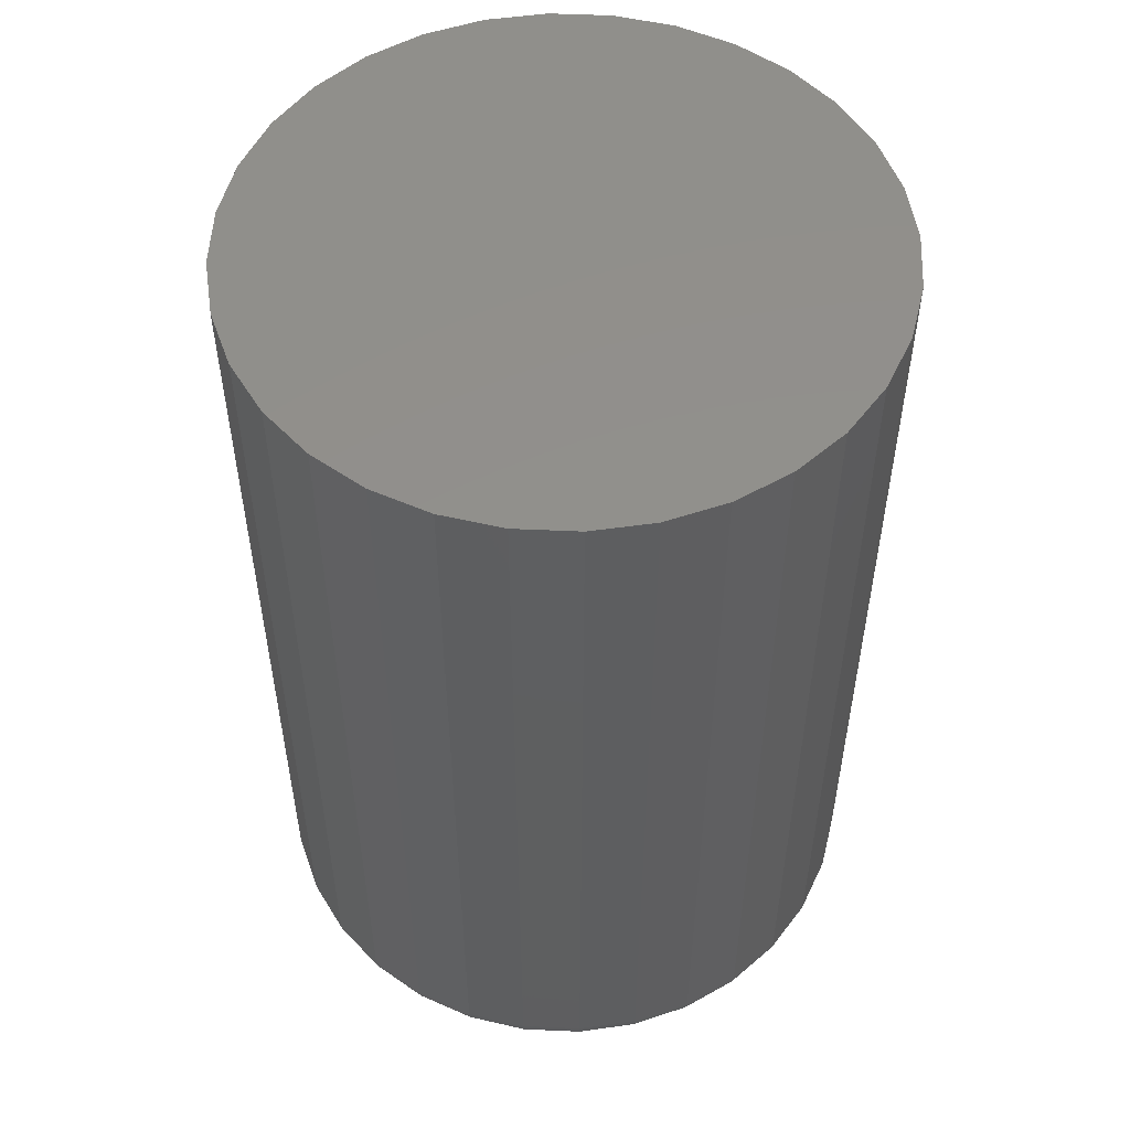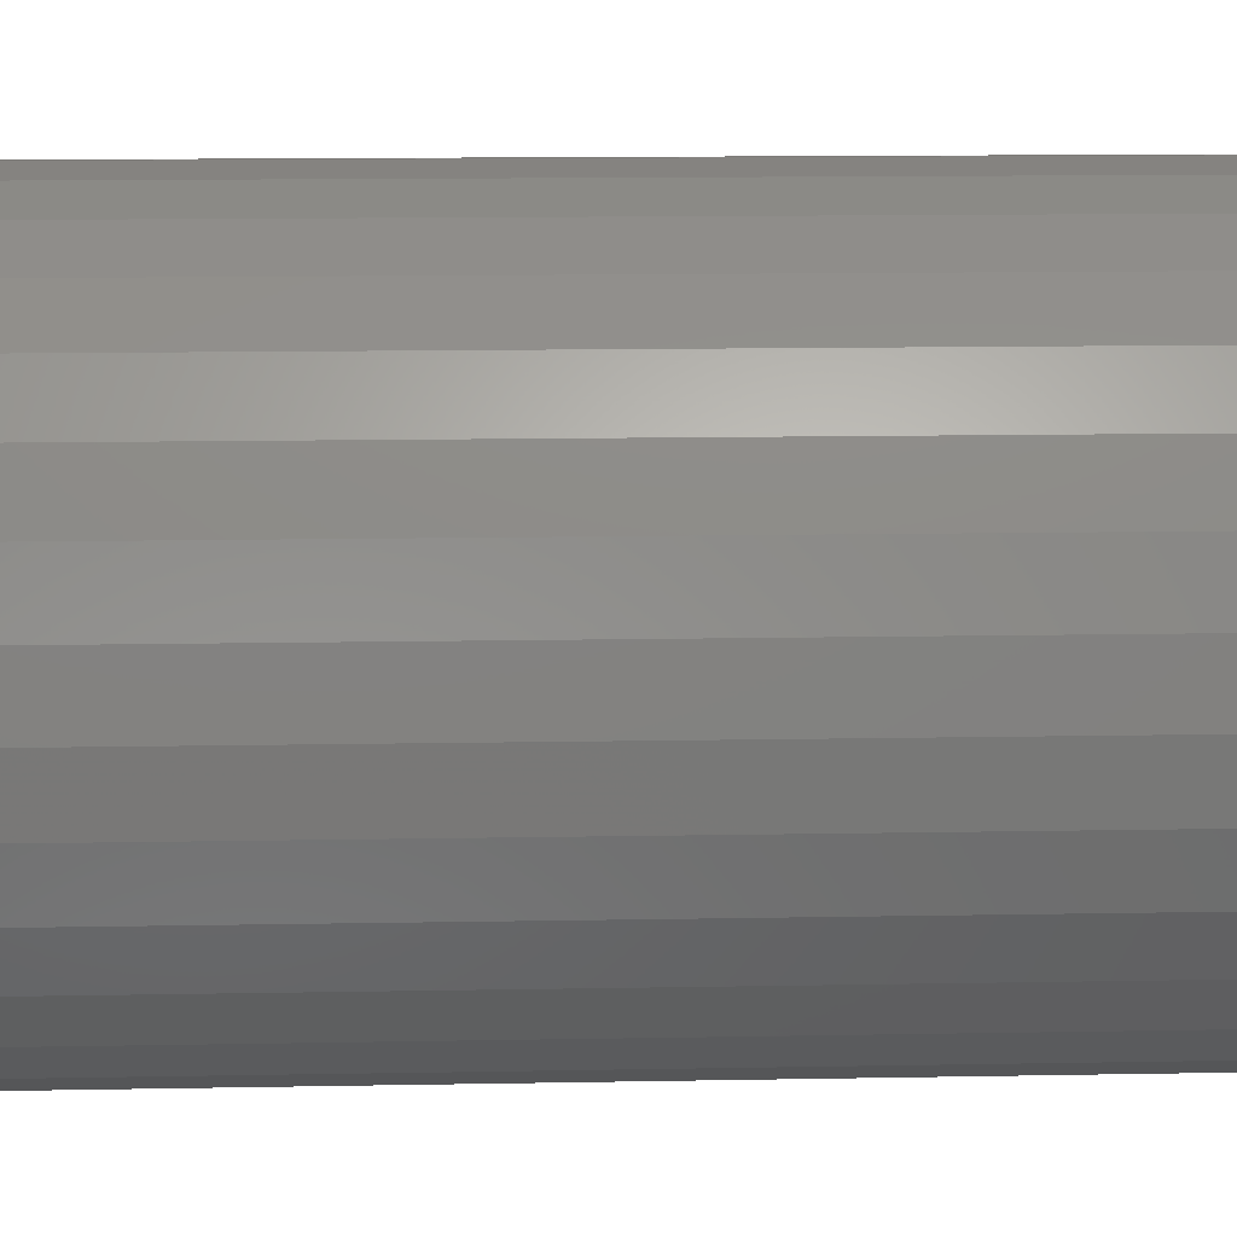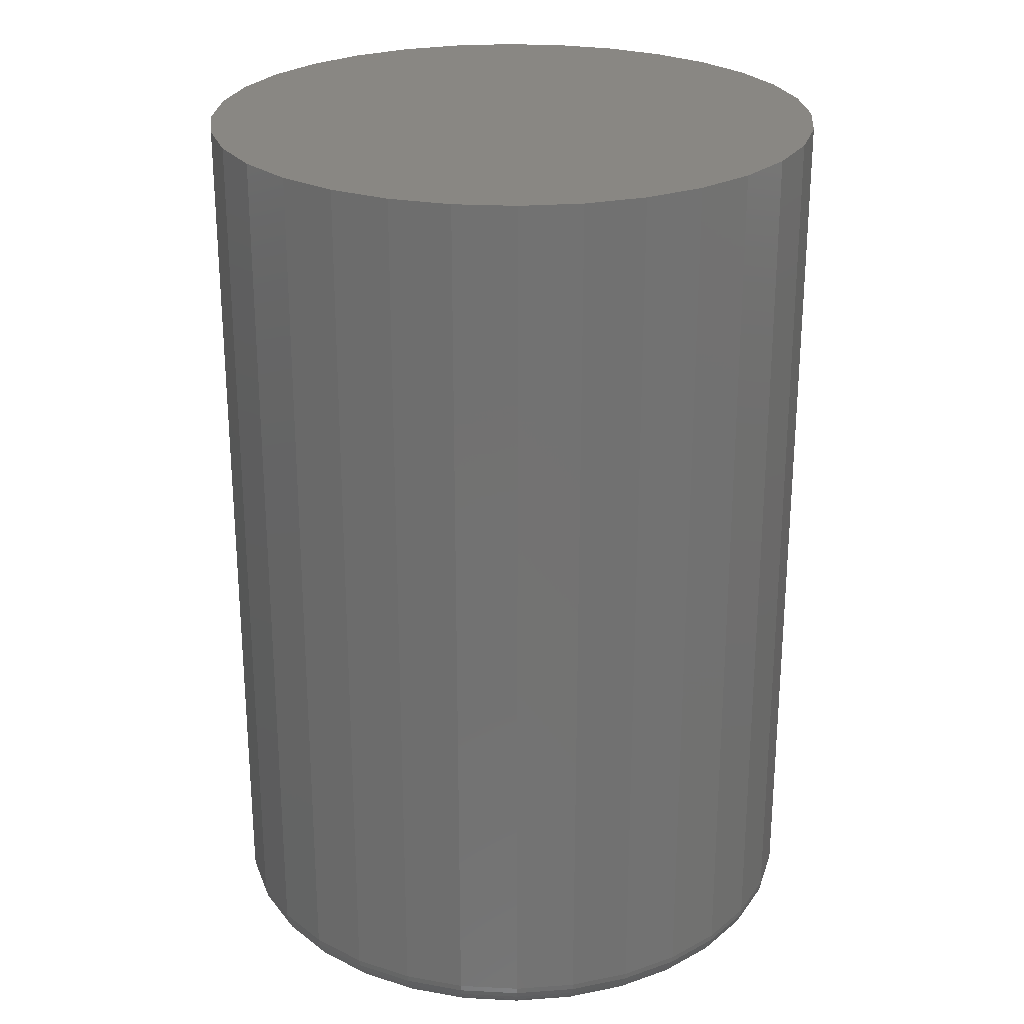
<metadata>
{"format":"stl","ext":"stl","renderer":"f3d","projection":"perspective","resolution":1024,"background":"white","views":[{"elev":53.0,"azim":-115.4,"up":"+Z"},{"elev":13.5,"azim":87.6,"up":"+Y"},{"elev":25.5,"azim":-158.5,"up":"+Z"}]}
</metadata>
<code>
# stl→obj: 320 verts, 636 faces
v 0.007895 0.1976 0
v 0.04645 0.1938 0
v -0.03066 0.1938 0
v -0.06773 0.1826 0
v 0.08352 0.1826 0
v 0.04645 -0.1938 0
v -0.03066 -0.1938 0
v 0.08352 -0.1826 0
v 0.007895 -0.1976 0
v -0.06773 -0.1826 0
v -0.1019 -0.1643 0
v 0.1177 -0.1643 0
v -0.1318 -0.1397 0
v 0.1476 -0.1397 0
v -0.1564 -0.1098 0
v 0.1722 -0.1098 0
v -0.1747 -0.07562 0
v 0.1905 -0.07562 0
v -0.1859 -0.03855 0
v 0.2017 -0.03855 0
v -0.1897 -1.652e-16 0
v 0.2055 1.132e-16 0
v -0.1859 0.03855 0
v 0.2017 0.03855 0
v -0.1747 0.07562 0
v 0.1905 0.07562 0
v -0.1564 0.1098 0
v 0.1722 0.1098 0
v -0.1318 0.1397 0
v 0.1476 0.1397 0
v -0.1019 0.1643 0
v 0.1177 0.1643 0
v 0.2289 -2.505e-16 0.02344
v 0.2289 0 0.6484
v 0.2247 -0.04313 0.02344
v 0.2247 -0.04313 0.6484
v 0.2121 -0.08459 0.02344
v 0.2121 -0.08459 0.6484
v 0.1917 -0.1228 0.02344
v 0.1917 -0.1228 0.6484
v 0.1642 -0.1563 0.02344
v 0.1642 -0.1563 0.6484
v 0.1307 -0.1838 0.02344
v 0.1307 -0.1838 0.6484
v 0.09249 -0.2042 0.02344
v 0.09249 -0.2042 0.6484
v 0.05102 -0.2168 0.02344
v 0.05102 -0.2168 0.6484
v 0.007895 -0.2211 0.02344
v 0.007895 -0.2211 0.6484
v -0.03523 -0.2168 0.02344
v -0.03523 -0.2168 0.6484
v -0.0767 -0.2042 0.02344
v -0.0767 -0.2042 0.6484
v -0.1149 -0.1838 0.02344
v -0.1149 -0.1838 0.6484
v -0.1484 -0.1563 0.02344
v -0.1484 -0.1563 0.6484
v -0.1759 -0.1228 0.02344
v -0.1759 -0.1228 0.6484
v -0.1963 -0.08459 0.02344
v -0.1963 -0.08459 0.6484
v -0.2089 -0.04313 0.02344
v -0.2089 -0.04313 0.6484
v -0.2132 -7.11e-17 0.02344
v -0.2132 2.707e-17 0.6484
v -0.2089 0.04313 0.02344
v -0.2089 0.04313 0.6484
v -0.1963 0.08459 0.02344
v -0.1963 0.08459 0.6484
v -0.1759 0.1228 0.02344
v -0.1759 0.1228 0.6484
v -0.1484 0.1563 0.02344
v -0.1484 0.1563 0.6484
v -0.1149 0.1838 0.02344
v -0.1149 0.1838 0.6484
v -0.0767 0.2042 0.02344
v -0.0767 0.2042 0.6484
v -0.03523 0.2168 0.02344
v -0.03523 0.2168 0.6484
v 0.007895 0.2211 0.02344
v 0.007895 0.2211 0.6484
v 0.05102 0.2168 0.02344
v 0.05102 0.2168 0.6484
v 0.09249 0.2042 0.02344
v 0.09249 0.2042 0.6484
v 0.1307 0.1838 0.02344
v 0.1307 0.1838 0.6484
v 0.1642 0.1563 0.02344
v 0.1642 0.1563 0.6484
v 0.1917 0.1228 0.02344
v 0.1917 0.1228 0.6484
v 0.2121 0.08459 0.02344
v 0.2121 0.08459 0.6484
v 0.2247 0.04313 0.02344
v 0.2247 0.04313 0.6484
v -0.2127 -1.943e-16 0.01887
v -0.2085 0.04304 0.01887
v -0.2114 -1.804e-16 0.01447
v -0.2072 0.04278 0.01447
v -0.2092 -1.804e-16 0.01042
v -0.205 0.04235 0.01042
v -0.2063 -1.943e-16 0.006865
v -0.2022 0.04179 0.006865
v -0.2027 -1.804e-16 0.00395
v -0.1987 0.04109 0.00395
v -0.1987 -1.665e-16 0.001784
v -0.1947 0.0403 0.001784
v -0.1943 -1.804e-16 0.0004503
v -0.1904 0.03944 0.0004503
v 0.2243 0.04304 0.01887
v 0.2285 8.327e-17 0.01887
v 0.223 0.04278 0.01447
v 0.2272 8.327e-17 0.01447
v 0.2208 0.04235 0.01042
v 0.225 8.327e-17 0.01042
v 0.218 0.04179 0.006865
v 0.2221 8.327e-17 0.006865
v 0.2145 0.04109 0.00395
v 0.2185 8.327e-17 0.00395
v 0.2105 0.0403 0.001784
v 0.2145 8.327e-17 0.001784
v 0.2062 0.03944 0.0004503
v 0.2101 8.327e-17 0.0004503
v 0.2117 0.08442 0.01887
v 0.2105 0.08391 0.01447
v 0.2085 0.08308 0.01042
v 0.2058 0.08197 0.006865
v 0.2025 0.08061 0.00395
v 0.1988 0.07906 0.001784
v 0.1947 0.07737 0.0004503
v 0.1913 0.1226 0.01887
v 0.1902 0.1218 0.01447
v 0.1884 0.1206 0.01042
v 0.186 0.119 0.006865
v 0.183 0.117 0.00395
v 0.1797 0.1148 0.001784
v 0.176 0.1123 0.0004503
v 0.1639 0.156 0.01887
v 0.1629 0.155 0.01447
v 0.1614 0.1535 0.01042
v 0.1593 0.1515 0.006865
v 0.1568 0.1489 0.00395
v 0.154 0.1461 0.001784
v 0.1509 0.143 0.0004503
v 0.1305 0.1834 0.01887
v 0.1297 0.1823 0.01447
v 0.1285 0.1805 0.01042
v 0.1269 0.1781 0.006865
v 0.1249 0.1751 0.00395
v 0.1227 0.1718 0.001784
v 0.1202 0.1681 0.0004503
v 0.09232 0.2038 0.01887
v 0.09181 0.2026 0.01447
v 0.09098 0.2006 0.01042
v 0.08986 0.1979 0.006865
v 0.0885 0.1946 0.00395
v 0.08695 0.1909 0.001784
v 0.08527 0.1868 0.0004503
v 0.05093 0.2164 0.01887
v 0.05067 0.2151 0.01447
v 0.05025 0.2129 0.01042
v 0.04968 0.2101 0.006865
v 0.04899 0.2066 0.00395
v 0.0482 0.2026 0.001784
v 0.04734 0.1983 0.0004503
v 0.007895 0.2206 0.01887
v 0.007895 0.2193 0.01447
v 0.007895 0.2171 0.01042
v 0.007895 0.2142 0.006865
v 0.007895 0.2106 0.00395
v 0.007895 0.2066 0.001784
v 0.007895 0.2022 0.0004503
v -0.03514 0.2164 0.01887
v -0.03488 0.2151 0.01447
v -0.03446 0.2129 0.01042
v -0.03389 0.2101 0.006865
v -0.0332 0.2066 0.00395
v -0.03241 0.2026 0.001784
v -0.03155 0.1983 0.0004503
v -0.07653 0.2038 0.01887
v -0.07602 0.2026 0.01447
v -0.07519 0.2006 0.01042
v -0.07407 0.1979 0.006865
v -0.07271 0.1946 0.00395
v -0.07116 0.1909 0.001784
v -0.06948 0.1868 0.0004503
v -0.1147 0.1834 0.01887
v -0.1139 0.1823 0.01447
v -0.1127 0.1805 0.01042
v -0.1111 0.1781 0.006865
v -0.1091 0.1751 0.00395
v -0.1069 0.1718 0.001784
v -0.1044 0.1681 0.0004503
v -0.1481 0.156 0.01887
v -0.1472 0.155 0.01447
v -0.1456 0.1535 0.01042
v -0.1436 0.1515 0.006865
v -0.141 0.1489 0.00395
v -0.1382 0.1461 0.001784
v -0.1351 0.143 0.0004503
v -0.1755 0.1226 0.01887
v -0.1744 0.1218 0.01447
v -0.1726 0.1206 0.01042
v -0.1702 0.119 0.006865
v -0.1672 0.117 0.00395
v -0.1639 0.1148 0.001784
v -0.1602 0.1123 0.0004503
v -0.1959 0.08442 0.01887
v -0.1947 0.08391 0.01447
v -0.1927 0.08308 0.01042
v -0.19 0.08197 0.006865
v -0.1867 0.08061 0.00395
v -0.183 0.07906 0.001784
v -0.1789 0.07737 0.0004503
v 0.2243 -0.04304 0.01887
v 0.223 -0.04278 0.01447
v 0.2208 -0.04235 0.01042
v 0.218 -0.04179 0.006865
v 0.2145 -0.04109 0.00395
v 0.2105 -0.0403 0.001784
v 0.2062 -0.03944 0.0004503
v -0.2085 -0.04304 0.01887
v -0.2072 -0.04278 0.01447
v -0.205 -0.04235 0.01042
v -0.2022 -0.04179 0.006865
v -0.1987 -0.04109 0.00395
v -0.1947 -0.0403 0.001784
v -0.1904 -0.03944 0.0004503
v -0.1959 -0.08442 0.01887
v -0.1947 -0.08391 0.01447
v -0.1927 -0.08308 0.01042
v -0.19 -0.08197 0.006865
v -0.1867 -0.08061 0.00395
v -0.183 -0.07906 0.001784
v -0.1789 -0.07737 0.0004503
v -0.1755 -0.1226 0.01887
v -0.1744 -0.1218 0.01447
v -0.1726 -0.1206 0.01042
v -0.1702 -0.119 0.006865
v -0.1672 -0.117 0.00395
v -0.1639 -0.1148 0.001784
v -0.1602 -0.1123 0.0004503
v -0.1481 -0.156 0.01887
v -0.1472 -0.155 0.01447
v -0.1456 -0.1535 0.01042
v -0.1436 -0.1515 0.006865
v -0.141 -0.1489 0.00395
v -0.1382 -0.1461 0.001784
v -0.1351 -0.143 0.0004503
v -0.1147 -0.1834 0.01887
v -0.1139 -0.1823 0.01447
v -0.1127 -0.1805 0.01042
v -0.1111 -0.1781 0.006865
v -0.1091 -0.1751 0.00395
v -0.1069 -0.1718 0.001784
v -0.1044 -0.1681 0.0004503
v -0.07653 -0.2038 0.01887
v -0.07602 -0.2026 0.01447
v -0.07519 -0.2006 0.01042
v -0.07407 -0.1979 0.006865
v -0.07271 -0.1946 0.00395
v -0.07116 -0.1909 0.001784
v -0.06948 -0.1868 0.0004503
v -0.03514 -0.2164 0.01887
v -0.03488 -0.2151 0.01447
v -0.03446 -0.2129 0.01042
v -0.03389 -0.2101 0.006865
v -0.0332 -0.2066 0.00395
v -0.03241 -0.2026 0.001784
v -0.03155 -0.1983 0.0004503
v 0.007895 -0.2206 0.01887
v 0.007895 -0.2193 0.01447
v 0.007895 -0.2171 0.01042
v 0.007895 -0.2142 0.006865
v 0.007895 -0.2106 0.00395
v 0.007895 -0.2066 0.001784
v 0.007895 -0.2022 0.0004503
v 0.05093 -0.2164 0.01887
v 0.05067 -0.2151 0.01447
v 0.05025 -0.2129 0.01042
v 0.04968 -0.2101 0.006865
v 0.04899 -0.2066 0.00395
v 0.0482 -0.2026 0.001784
v 0.04734 -0.1983 0.0004503
v 0.09232 -0.2038 0.01887
v 0.09181 -0.2026 0.01447
v 0.09098 -0.2006 0.01042
v 0.08986 -0.1979 0.006865
v 0.0885 -0.1946 0.00395
v 0.08695 -0.1909 0.001784
v 0.08527 -0.1868 0.0004503
v 0.1305 -0.1834 0.01887
v 0.1297 -0.1823 0.01447
v 0.1285 -0.1805 0.01042
v 0.1269 -0.1781 0.006865
v 0.1249 -0.1751 0.00395
v 0.1227 -0.1718 0.001784
v 0.1202 -0.1681 0.0004503
v 0.1639 -0.156 0.01887
v 0.1629 -0.155 0.01447
v 0.1614 -0.1535 0.01042
v 0.1593 -0.1515 0.006865
v 0.1568 -0.1489 0.00395
v 0.154 -0.1461 0.001784
v 0.1509 -0.143 0.0004503
v 0.1913 -0.1226 0.01887
v 0.1902 -0.1218 0.01447
v 0.1884 -0.1206 0.01042
v 0.186 -0.119 0.006865
v 0.183 -0.117 0.00395
v 0.1797 -0.1148 0.001784
v 0.176 -0.1123 0.0004503
v 0.2117 -0.08442 0.01887
v 0.2105 -0.08391 0.01447
v 0.2085 -0.08308 0.01042
v 0.2058 -0.08197 0.006865
v 0.2025 -0.08061 0.00395
v 0.1988 -0.07906 0.001784
v 0.1947 -0.07737 0.0004503
f 1 2 3
f 4 3 2
f 5 4 2
f 6 7 8
f 9 7 6
f 7 10 8
f 8 10 11
f 8 11 12
f 12 11 13
f 12 13 14
f 14 13 15
f 14 15 16
f 16 15 17
f 16 17 18
f 18 17 19
f 18 19 20
f 20 19 21
f 20 21 22
f 22 21 23
f 22 23 24
f 24 23 25
f 24 25 26
f 26 25 27
f 26 27 28
f 28 27 29
f 28 29 30
f 30 29 31
f 30 31 32
f 32 31 4
f 32 4 5
f 33 34 35
f 35 34 36
f 35 36 37
f 37 36 38
f 37 38 39
f 39 38 40
f 39 40 41
f 41 40 42
f 41 42 43
f 43 42 44
f 43 44 45
f 45 44 46
f 45 46 47
f 47 46 48
f 47 48 49
f 49 48 50
f 49 50 51
f 51 50 52
f 51 52 53
f 53 52 54
f 53 54 55
f 55 54 56
f 55 56 57
f 57 56 58
f 57 58 59
f 59 58 60
f 59 60 61
f 61 60 62
f 61 62 63
f 63 62 64
f 63 64 65
f 65 64 66
f 65 66 67
f 67 66 68
f 67 68 69
f 69 68 70
f 69 70 71
f 71 70 72
f 71 72 73
f 73 72 74
f 73 74 75
f 75 74 76
f 75 76 77
f 77 76 78
f 77 78 79
f 79 78 80
f 79 80 81
f 81 80 82
f 81 82 83
f 83 82 84
f 83 84 85
f 85 84 86
f 85 86 87
f 87 86 88
f 87 88 89
f 89 88 90
f 89 90 91
f 91 90 92
f 91 92 93
f 93 92 94
f 93 94 95
f 95 94 96
f 95 96 33
f 33 96 34
f 65 67 97
f 97 67 98
f 97 98 99
f 99 98 100
f 99 100 101
f 101 100 102
f 101 102 103
f 103 102 104
f 103 104 105
f 105 104 106
f 105 106 107
f 107 106 108
f 107 108 109
f 109 108 110
f 109 110 21
f 21 110 23
f 95 33 111
f 111 33 112
f 111 112 113
f 113 112 114
f 113 114 115
f 115 114 116
f 115 116 117
f 117 116 118
f 117 118 119
f 119 118 120
f 119 120 121
f 121 120 122
f 121 122 123
f 123 122 124
f 123 124 24
f 24 124 22
f 93 95 125
f 125 95 111
f 125 111 126
f 126 111 113
f 126 113 127
f 127 113 115
f 127 115 128
f 128 115 117
f 128 117 129
f 129 117 119
f 129 119 130
f 130 119 121
f 130 121 131
f 131 121 123
f 131 123 26
f 26 123 24
f 91 93 132
f 132 93 125
f 132 125 133
f 133 125 126
f 133 126 134
f 134 126 127
f 134 127 135
f 135 127 128
f 135 128 136
f 136 128 129
f 136 129 137
f 137 129 130
f 137 130 138
f 138 130 131
f 138 131 28
f 28 131 26
f 89 91 139
f 139 91 132
f 139 132 140
f 140 132 133
f 140 133 141
f 141 133 134
f 141 134 142
f 142 134 135
f 142 135 143
f 143 135 136
f 143 136 144
f 144 136 137
f 144 137 145
f 145 137 138
f 145 138 30
f 30 138 28
f 87 89 146
f 146 89 139
f 146 139 147
f 147 139 140
f 147 140 148
f 148 140 141
f 148 141 149
f 149 141 142
f 149 142 150
f 150 142 143
f 150 143 151
f 151 143 144
f 151 144 152
f 152 144 145
f 152 145 32
f 32 145 30
f 85 87 153
f 153 87 146
f 153 146 154
f 154 146 147
f 154 147 155
f 155 147 148
f 155 148 156
f 156 148 149
f 156 149 157
f 157 149 150
f 157 150 158
f 158 150 151
f 158 151 159
f 159 151 152
f 159 152 5
f 5 152 32
f 83 85 160
f 160 85 153
f 160 153 161
f 161 153 154
f 161 154 162
f 162 154 155
f 162 155 163
f 163 155 156
f 163 156 164
f 164 156 157
f 164 157 165
f 165 157 158
f 165 158 166
f 166 158 159
f 166 159 2
f 2 159 5
f 81 83 167
f 167 83 160
f 167 160 168
f 168 160 161
f 168 161 169
f 169 161 162
f 169 162 170
f 170 162 163
f 170 163 171
f 171 163 164
f 171 164 172
f 172 164 165
f 172 165 173
f 173 165 166
f 173 166 1
f 1 166 2
f 79 81 174
f 174 81 167
f 174 167 175
f 175 167 168
f 175 168 176
f 176 168 169
f 176 169 177
f 177 169 170
f 177 170 178
f 178 170 171
f 178 171 179
f 179 171 172
f 179 172 180
f 180 172 173
f 180 173 3
f 3 173 1
f 77 79 181
f 181 79 174
f 181 174 182
f 182 174 175
f 182 175 183
f 183 175 176
f 183 176 184
f 184 176 177
f 184 177 185
f 185 177 178
f 185 178 186
f 186 178 179
f 186 179 187
f 187 179 180
f 187 180 4
f 4 180 3
f 75 77 188
f 188 77 181
f 188 181 189
f 189 181 182
f 189 182 190
f 190 182 183
f 190 183 191
f 191 183 184
f 191 184 192
f 192 184 185
f 192 185 193
f 193 185 186
f 193 186 194
f 194 186 187
f 194 187 31
f 31 187 4
f 73 75 195
f 195 75 188
f 195 188 196
f 196 188 189
f 196 189 197
f 197 189 190
f 197 190 198
f 198 190 191
f 198 191 199
f 199 191 192
f 199 192 200
f 200 192 193
f 200 193 201
f 201 193 194
f 201 194 29
f 29 194 31
f 71 73 202
f 202 73 195
f 202 195 203
f 203 195 196
f 203 196 204
f 204 196 197
f 204 197 205
f 205 197 198
f 205 198 206
f 206 198 199
f 206 199 207
f 207 199 200
f 207 200 208
f 208 200 201
f 208 201 27
f 27 201 29
f 69 71 209
f 209 71 202
f 209 202 210
f 210 202 203
f 210 203 211
f 211 203 204
f 211 204 212
f 212 204 205
f 212 205 213
f 213 205 206
f 213 206 214
f 214 206 207
f 214 207 215
f 215 207 208
f 215 208 25
f 25 208 27
f 67 69 98
f 98 69 209
f 98 209 100
f 100 209 210
f 100 210 102
f 102 210 211
f 102 211 104
f 104 211 212
f 104 212 106
f 106 212 213
f 106 213 108
f 108 213 214
f 108 214 110
f 110 214 215
f 110 215 23
f 23 215 25
f 33 35 112
f 112 35 216
f 112 216 114
f 114 216 217
f 114 217 116
f 116 217 218
f 116 218 118
f 118 218 219
f 118 219 120
f 120 219 220
f 120 220 122
f 122 220 221
f 122 221 124
f 124 221 222
f 124 222 22
f 22 222 20
f 63 65 223
f 223 65 97
f 223 97 224
f 224 97 99
f 224 99 225
f 225 99 101
f 225 101 226
f 226 101 103
f 226 103 227
f 227 103 105
f 227 105 228
f 228 105 107
f 228 107 229
f 229 107 109
f 229 109 19
f 19 109 21
f 61 63 230
f 230 63 223
f 230 223 231
f 231 223 224
f 231 224 232
f 232 224 225
f 232 225 233
f 233 225 226
f 233 226 234
f 234 226 227
f 234 227 235
f 235 227 228
f 235 228 236
f 236 228 229
f 236 229 17
f 17 229 19
f 59 61 237
f 237 61 230
f 237 230 238
f 238 230 231
f 238 231 239
f 239 231 232
f 239 232 240
f 240 232 233
f 240 233 241
f 241 233 234
f 241 234 242
f 242 234 235
f 242 235 243
f 243 235 236
f 243 236 15
f 15 236 17
f 57 59 244
f 244 59 237
f 244 237 245
f 245 237 238
f 245 238 246
f 246 238 239
f 246 239 247
f 247 239 240
f 247 240 248
f 248 240 241
f 248 241 249
f 249 241 242
f 249 242 250
f 250 242 243
f 250 243 13
f 13 243 15
f 55 57 251
f 251 57 244
f 251 244 252
f 252 244 245
f 252 245 253
f 253 245 246
f 253 246 254
f 254 246 247
f 254 247 255
f 255 247 248
f 255 248 256
f 256 248 249
f 256 249 257
f 257 249 250
f 257 250 11
f 11 250 13
f 53 55 258
f 258 55 251
f 258 251 259
f 259 251 252
f 259 252 260
f 260 252 253
f 260 253 261
f 261 253 254
f 261 254 262
f 262 254 255
f 262 255 263
f 263 255 256
f 263 256 264
f 264 256 257
f 264 257 10
f 10 257 11
f 51 53 265
f 265 53 258
f 265 258 266
f 266 258 259
f 266 259 267
f 267 259 260
f 267 260 268
f 268 260 261
f 268 261 269
f 269 261 262
f 269 262 270
f 270 262 263
f 270 263 271
f 271 263 264
f 271 264 7
f 7 264 10
f 49 51 272
f 272 51 265
f 272 265 273
f 273 265 266
f 273 266 274
f 274 266 267
f 274 267 275
f 275 267 268
f 275 268 276
f 276 268 269
f 276 269 277
f 277 269 270
f 277 270 278
f 278 270 271
f 278 271 9
f 9 271 7
f 47 49 279
f 279 49 272
f 279 272 280
f 280 272 273
f 280 273 281
f 281 273 274
f 281 274 282
f 282 274 275
f 282 275 283
f 283 275 276
f 283 276 284
f 284 276 277
f 284 277 285
f 285 277 278
f 285 278 6
f 6 278 9
f 45 47 286
f 286 47 279
f 286 279 287
f 287 279 280
f 287 280 288
f 288 280 281
f 288 281 289
f 289 281 282
f 289 282 290
f 290 282 283
f 290 283 291
f 291 283 284
f 291 284 292
f 292 284 285
f 292 285 8
f 8 285 6
f 43 45 293
f 293 45 286
f 293 286 294
f 294 286 287
f 294 287 295
f 295 287 288
f 295 288 296
f 296 288 289
f 296 289 297
f 297 289 290
f 297 290 298
f 298 290 291
f 298 291 299
f 299 291 292
f 299 292 12
f 12 292 8
f 41 43 300
f 300 43 293
f 300 293 301
f 301 293 294
f 301 294 302
f 302 294 295
f 302 295 303
f 303 295 296
f 303 296 304
f 304 296 297
f 304 297 305
f 305 297 298
f 305 298 306
f 306 298 299
f 306 299 14
f 14 299 12
f 39 41 307
f 307 41 300
f 307 300 308
f 308 300 301
f 308 301 309
f 309 301 302
f 309 302 310
f 310 302 303
f 310 303 311
f 311 303 304
f 311 304 312
f 312 304 305
f 312 305 313
f 313 305 306
f 313 306 16
f 16 306 14
f 37 39 314
f 314 39 307
f 314 307 315
f 315 307 308
f 315 308 316
f 316 308 309
f 316 309 317
f 317 309 310
f 317 310 318
f 318 310 311
f 318 311 319
f 319 311 312
f 319 312 320
f 320 312 313
f 320 313 18
f 18 313 16
f 35 37 216
f 216 37 314
f 216 314 217
f 217 314 315
f 217 315 218
f 218 315 316
f 218 316 219
f 219 316 317
f 219 317 220
f 220 317 318
f 220 318 221
f 221 318 319
f 221 319 222
f 222 319 320
f 222 320 20
f 20 320 18
f 80 84 82
f 84 80 78
f 84 78 86
f 46 52 48
f 48 52 50
f 86 78 88
f 88 78 76
f 88 76 90
f 90 76 74
f 90 74 92
f 92 74 72
f 92 72 94
f 94 72 70
f 94 70 96
f 96 70 68
f 96 68 34
f 34 68 66
f 34 66 36
f 36 66 64
f 36 64 38
f 38 64 62
f 38 62 40
f 40 62 60
f 40 60 42
f 42 60 58
f 42 58 44
f 44 58 56
f 44 56 46
f 46 56 54
f 46 54 52

</code>
